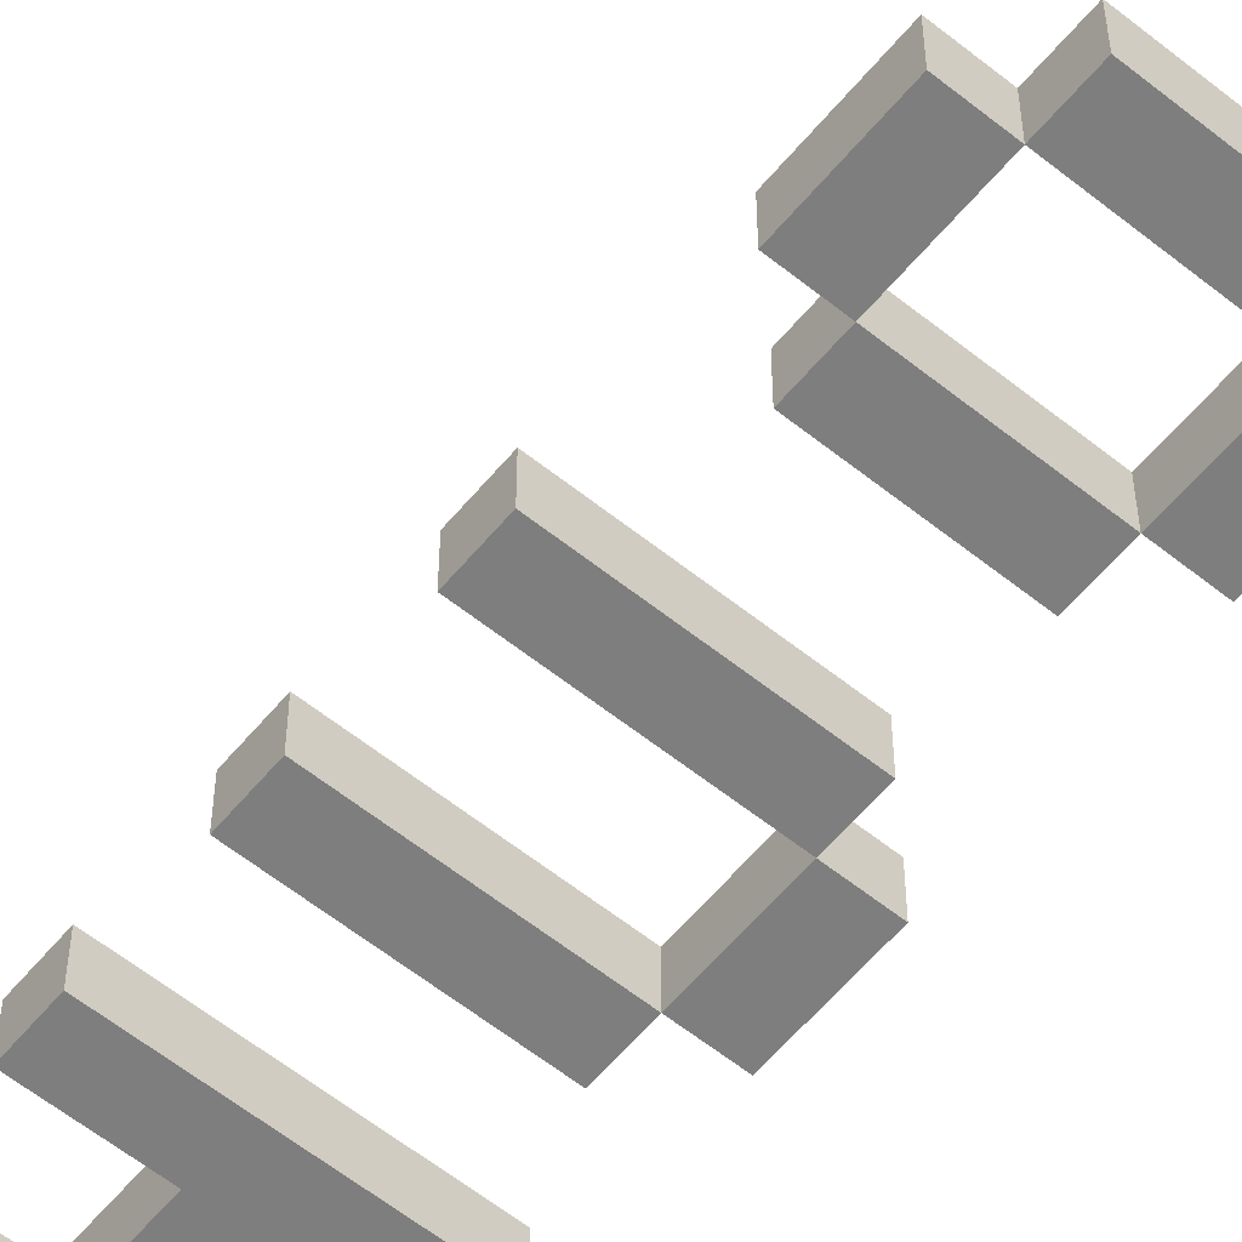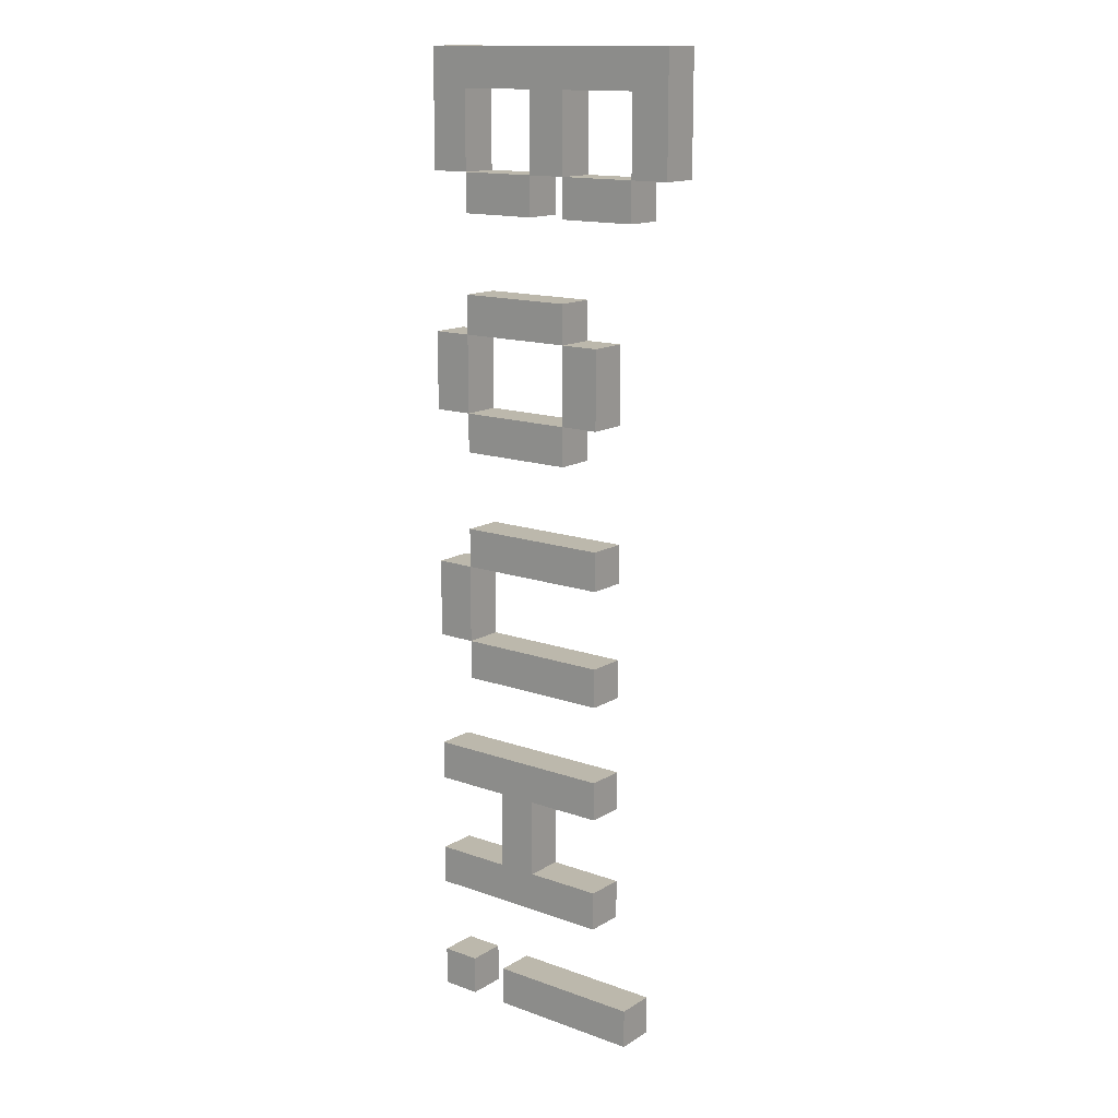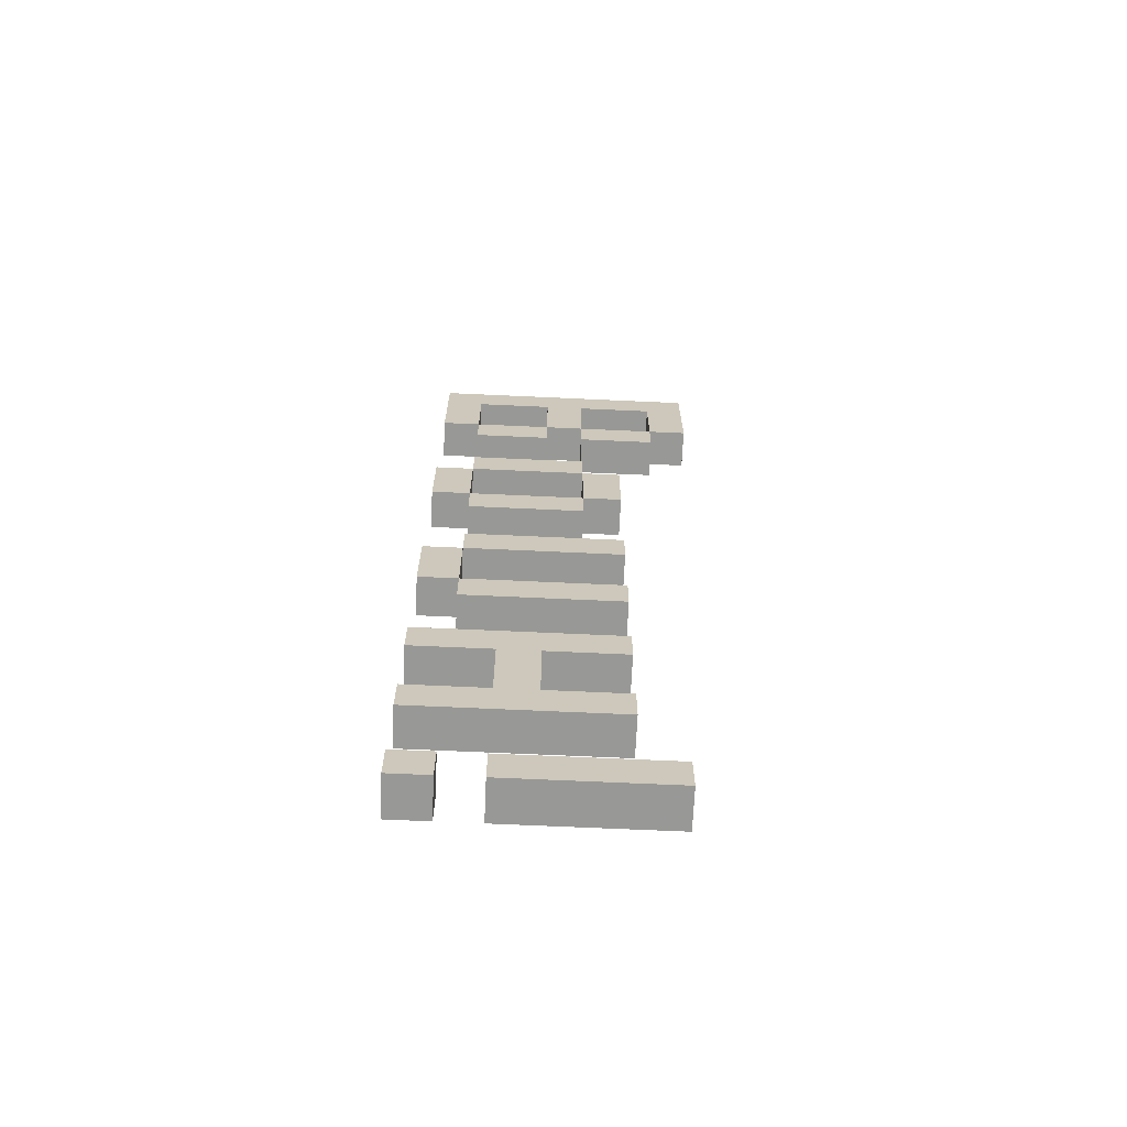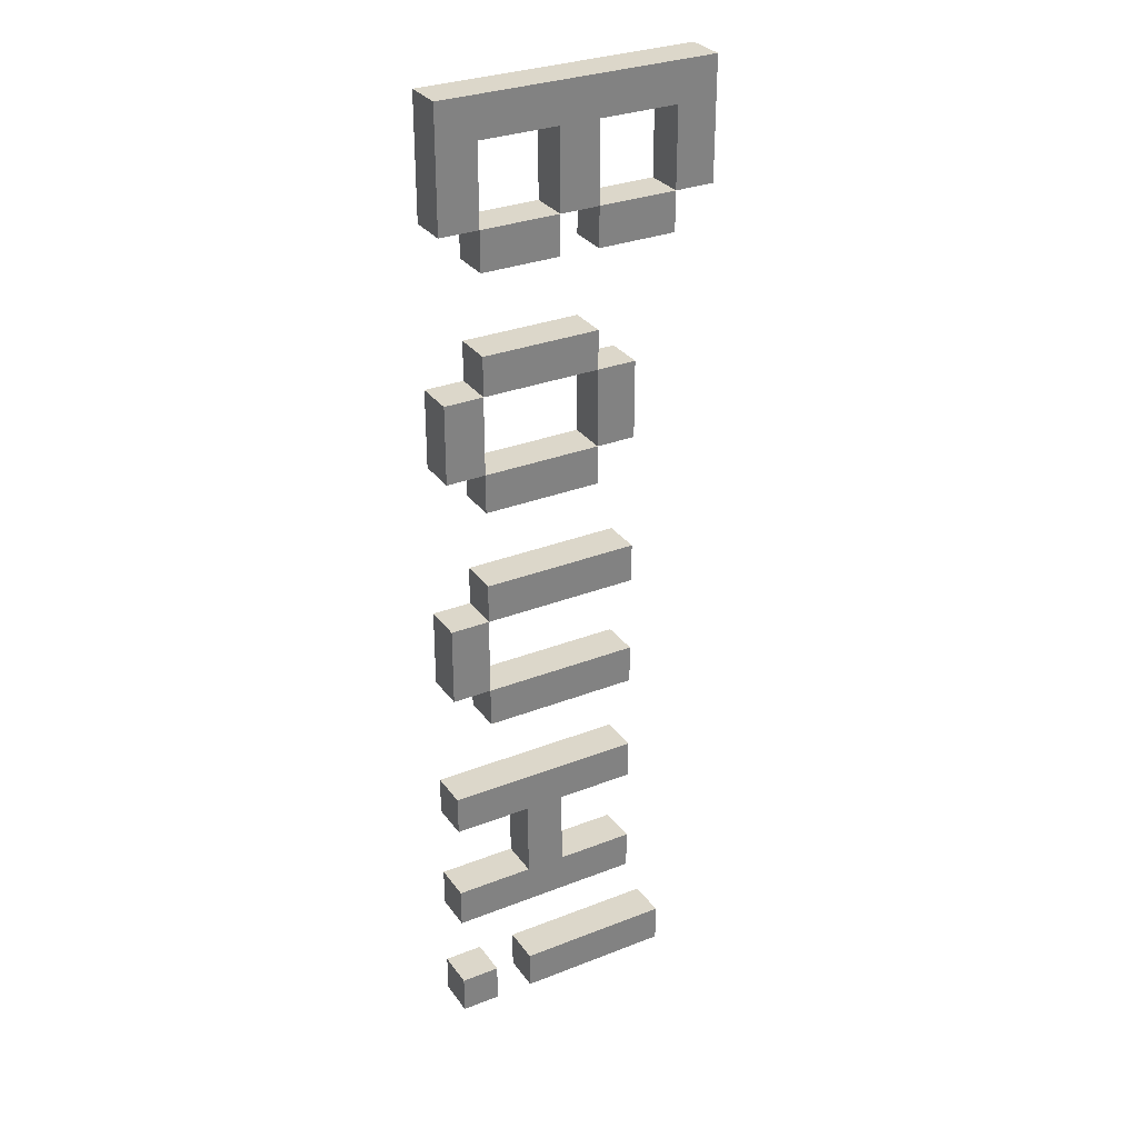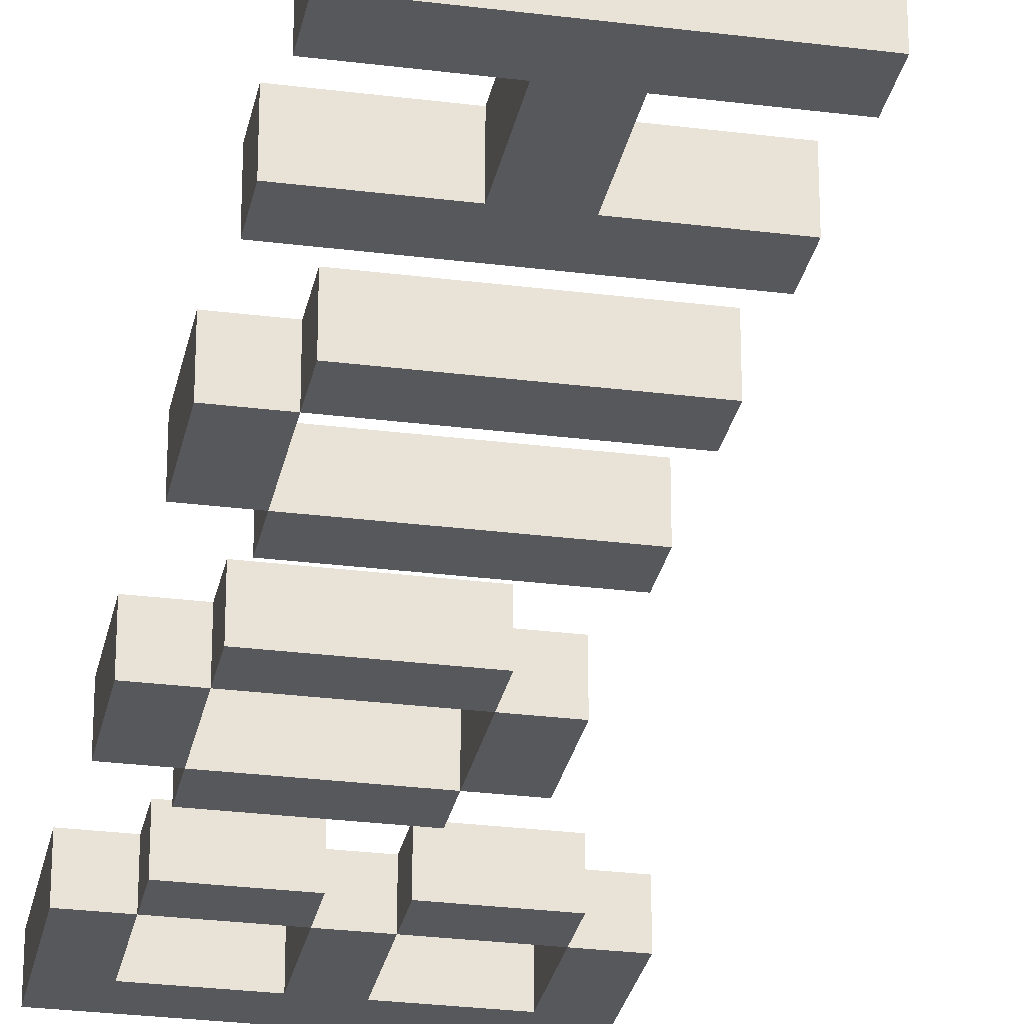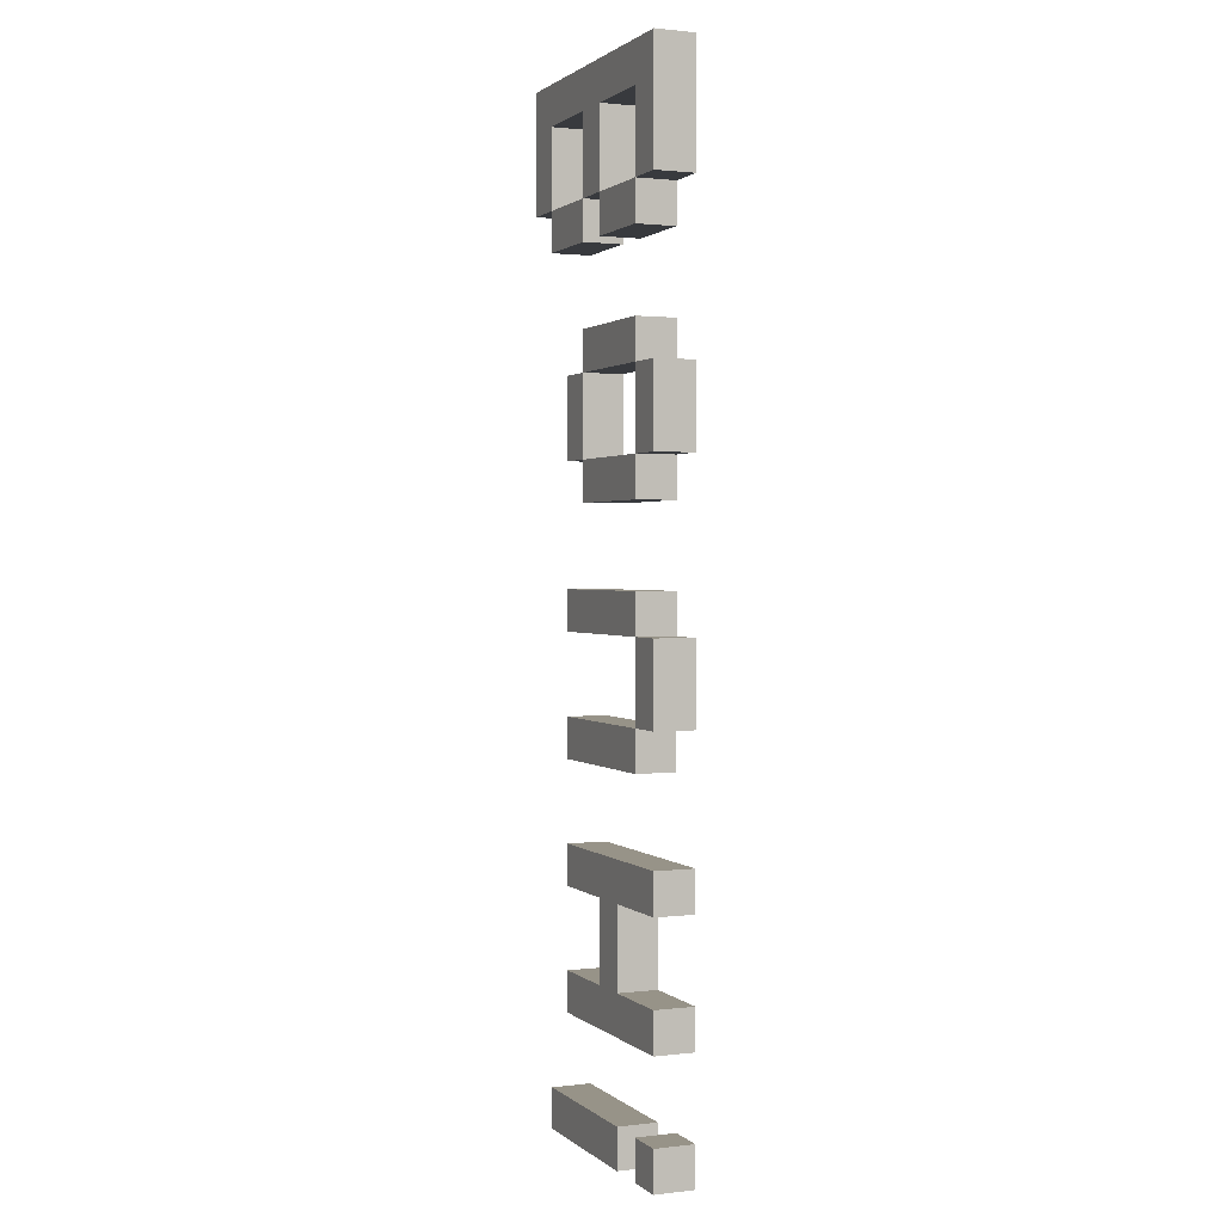
<metadata>
{"format":"obj","ext":"obj","renderer":"f3d","projection":"perspective","resolution":1024,"background":"white","views":[{"elev":-59.4,"azim":-39.5,"up":"+Y"},{"elev":14.6,"azim":-142.2,"up":"+Z"},{"elev":-68.4,"azim":177.4,"up":"+Z"},{"elev":30.7,"azim":150.6,"up":"+Z"},{"elev":-27.9,"azim":169.0,"up":"+Y"},{"elev":1.3,"azim":67.1,"up":"+Z"}]}
</metadata>
<code>
v -9 0 14
v -9 0 11
v -9 1 14
v -9 1 11
v -8 0 11
v -8 0 10
v -8 0 -10
v -8 0 -11
v -8 1 11
v -8 1 10
v -8 1 -10
v -8 1 -11
v -7 0 7
v -7 0 5
v -7 0 2
v -7 0 1
v -7 0 -1
v -7 0 -2
v -7 0 -4
v -7 0 -5
v -7 0 -7
v -7 0 -8
v -7 1 7
v -7 1 5
v -7 1 2
v -7 1 1
v -7 1 -1
v -7 1 -2
v -7 1 -4
v -7 1 -5
v -7 1 -7
v -7 1 -8
v -6 0 13
v -6 0 11
v -6 0 8
v -6 0 7
v -6 0 5
v -6 0 4
v -6 1 13
v -6 1 11
v -6 1 8
v -6 1 7
v -6 1 5
v -6 1 4
v -5 0 11
v -5 0 10
v -5 0 -5
v -5 0 -7
v -5 1 11
v -5 1 10
v -5 1 -5
v -5 1 -7
v -3 0 13
v -3 0 11
v -3 0 7
v -3 0 5
v -3 0 1
v -3 0 -1
v -3 0 -10
v -3 0 -11
v -3 1 13
v -3 1 11
v -3 1 7
v -3 1 5
v -3 1 1
v -3 1 -1
v -3 1 -10
v -3 1 -11
v -8 0 13
v -8 0 11
v -8 1 13
v -8 1 11
v -6 0 11
v -6 0 10
v -6 0 7
v -6 0 5
v -6 1 11
v -6 1 10
v -6 1 7
v -6 1 5
v -5 0 13
v -5 0 11
v -5 1 13
v -5 1 11
v -4 0 -5
v -4 0 -7
v -4 0 -10
v -4 0 -11
v -4 1 -5
v -4 1 -7
v -4 1 -10
v -4 1 -11
v -3 0 11
v -3 0 10
v -3 0 8
v -3 0 7
v -3 0 5
v -3 0 4
v -3 0 2
v -3 0 1
v -3 0 -1
v -3 0 -2
v -3 1 11
v -3 1 10
v -3 1 8
v -3 1 7
v -3 1 5
v -3 1 4
v -3 1 2
v -3 1 1
v -3 1 -1
v -3 1 -2
v -2 0 14
v -2 0 11
v -2 0 7
v -2 0 5
v -2 0 1
v -2 0 -1
v -2 0 -4
v -2 0 -5
v -2 0 -7
v -2 0 -8
v -2 0 -10
v -2 0 -11
v -2 1 14
v -2 1 11
v -2 1 7
v -2 1 5
v -2 1 1
v -2 1 -1
v -2 1 -4
v -2 1 -5
v -2 1 -7
v -2 1 -8
v -2 1 -10
v -2 1 -11
v -9 0 14
v -9 1 14
v -2 0 14
v -2 1 14
v -8 0 11
v -8 1 11
v -6 0 11
v -6 1 11
v -5 0 11
v -5 1 11
v -3 0 11
v -3 1 11
v -6 0 8
v -6 1 8
v -3 0 8
v -3 1 8
v -7 0 7
v -7 1 7
v -6 0 7
v -6 1 7
v -3 0 7
v -3 1 7
v -2 0 7
v -2 1 7
v -6 0 5
v -6 1 5
v -3 0 5
v -3 1 5
v -7 0 2
v -7 1 2
v -3 0 2
v -3 1 2
v -3 0 1
v -3 1 1
v -2 0 1
v -2 1 1
v -7 0 -1
v -7 1 -1
v -3 0 -1
v -3 1 -1
v -7 0 -4
v -7 1 -4
v -2 0 -4
v -2 1 -4
v -7 0 -7
v -7 1 -7
v -5 0 -7
v -5 1 -7
v -4 0 -7
v -4 1 -7
v -2 0 -7
v -2 1 -7
v -8 0 -10
v -8 1 -10
v -4 0 -10
v -4 1 -10
v -3 0 -10
v -3 1 -10
v -2 0 -10
v -2 1 -10
v -8 0 13
v -8 1 13
v -6 0 13
v -6 1 13
v -5 0 13
v -5 1 13
v -3 0 13
v -3 1 13
v -9 0 11
v -9 1 11
v -8 0 11
v -8 1 11
v -6 0 11
v -6 1 11
v -5 0 11
v -5 1 11
v -3 0 11
v -3 1 11
v -2 0 11
v -2 1 11
v -8 0 10
v -8 1 10
v -6 0 10
v -6 1 10
v -5 0 10
v -5 1 10
v -3 0 10
v -3 1 10
v -6 0 7
v -6 1 7
v -3 0 7
v -3 1 7
v -7 0 5
v -7 1 5
v -6 0 5
v -6 1 5
v -3 0 5
v -3 1 5
v -2 0 5
v -2 1 5
v -6 0 4
v -6 1 4
v -3 0 4
v -3 1 4
v -7 0 1
v -7 1 1
v -3 0 1
v -3 1 1
v -3 0 -1
v -3 1 -1
v -2 0 -1
v -2 1 -1
v -7 0 -2
v -7 1 -2
v -3 0 -2
v -3 1 -2
v -7 0 -5
v -7 1 -5
v -5 0 -5
v -5 1 -5
v -4 0 -5
v -4 1 -5
v -2 0 -5
v -2 1 -5
v -7 0 -8
v -7 1 -8
v -2 0 -8
v -2 1 -8
v -8 0 -11
v -8 1 -11
v -4 0 -11
v -4 1 -11
v -3 0 -11
v -3 1 -11
v -2 0 -11
v -2 1 -11
v -9 0 14
v -2 0 14
v -8 0 13
v -6 0 13
v -5 0 13
v -3 0 13
v -9 0 11
v -8 0 11
v -6 0 11
v -5 0 11
v -3 0 11
v -2 0 11
v -8 0 10
v -6 0 10
v -5 0 10
v -3 0 10
v -6 0 8
v -3 0 8
v -7 0 7
v -6 0 7
v -3 0 7
v -2 0 7
v -7 0 5
v -6 0 5
v -3 0 5
v -2 0 5
v -6 0 4
v -3 0 4
v -7 0 2
v -3 0 2
v -7 0 1
v -3 0 1
v -2 0 1
v -7 0 -1
v -3 0 -1
v -2 0 -1
v -7 0 -2
v -3 0 -2
v -7 0 -4
v -2 0 -4
v -7 0 -5
v -5 0 -5
v -4 0 -5
v -2 0 -5
v -7 0 -7
v -5 0 -7
v -4 0 -7
v -2 0 -7
v -7 0 -8
v -2 0 -8
v -8 0 -10
v -4 0 -10
v -3 0 -10
v -2 0 -10
v -8 0 -11
v -4 0 -11
v -3 0 -11
v -2 0 -11
v -9 1 14
v -2 1 14
v -8 1 13
v -6 1 13
v -5 1 13
v -3 1 13
v -9 1 11
v -8 1 11
v -6 1 11
v -5 1 11
v -3 1 11
v -2 1 11
v -8 1 10
v -6 1 10
v -5 1 10
v -3 1 10
v -6 1 8
v -3 1 8
v -7 1 7
v -6 1 7
v -3 1 7
v -2 1 7
v -7 1 5
v -6 1 5
v -3 1 5
v -2 1 5
v -6 1 4
v -3 1 4
v -7 1 2
v -3 1 2
v -7 1 1
v -3 1 1
v -2 1 1
v -7 1 -1
v -3 1 -1
v -2 1 -1
v -7 1 -2
v -3 1 -2
v -7 1 -4
v -2 1 -4
v -7 1 -5
v -5 1 -5
v -4 1 -5
v -2 1 -5
v -7 1 -7
v -5 1 -7
v -4 1 -7
v -2 1 -7
v -7 1 -8
v -2 1 -8
v -8 1 -10
v -4 1 -10
v -3 1 -10
v -2 1 -10
v -8 1 -11
v -4 1 -11
v -3 1 -11
v -2 1 -11
f 3 2 1
f 4 2 3
f 9 6 5
f 10 6 9
f 11 8 7
f 12 8 11
f 23 14 13
f 24 14 23
f 25 16 15
f 26 16 25
f 27 18 17
f 28 18 27
f 29 20 19
f 30 20 29
f 31 22 21
f 32 22 31
f 39 34 33
f 40 34 39
f 41 36 35
f 42 36 41
f 43 38 37
f 44 38 43
f 49 46 45
f 50 46 49
f 51 48 47
f 52 48 51
f 61 54 53
f 62 54 61
f 63 56 55
f 64 56 63
f 65 58 57
f 66 58 65
f 67 60 59
f 68 60 67
f 69 70 71
f 71 70 72
f 73 74 77
f 77 74 78
f 75 76 79
f 79 76 80
f 81 82 83
f 83 82 84
f 85 86 89
f 89 86 90
f 87 88 91
f 91 88 92
f 93 94 103
f 103 94 104
f 95 96 105
f 105 96 106
f 97 98 107
f 107 98 108
f 99 100 109
f 109 100 110
f 101 102 111
f 111 102 112
f 113 114 125
f 125 114 126
f 115 116 127
f 127 116 128
f 117 118 129
f 129 118 130
f 119 120 131
f 131 120 132
f 121 122 133
f 133 122 134
f 123 124 135
f 135 124 136
f 139 138 137
f 140 138 139
f 143 142 141
f 144 142 143
f 147 146 145
f 148 146 147
f 151 150 149
f 152 150 151
f 155 154 153
f 156 154 155
f 159 158 157
f 160 158 159
f 163 162 161
f 164 162 163
f 167 166 165
f 168 166 167
f 171 170 169
f 172 170 171
f 175 174 173
f 176 174 175
f 179 178 177
f 180 178 179
f 183 182 181
f 184 182 183
f 187 186 185
f 188 186 187
f 191 190 189
f 192 190 191
f 195 194 193
f 196 194 195
f 197 198 199
f 199 198 200
f 201 202 203
f 203 202 204
f 205 206 207
f 207 206 208
f 209 210 211
f 211 210 212
f 213 214 215
f 215 214 216
f 217 218 219
f 219 218 220
f 221 222 223
f 223 222 224
f 225 226 227
f 227 226 228
f 229 230 231
f 231 230 232
f 233 234 235
f 235 234 236
f 237 238 239
f 239 238 240
f 241 242 243
f 243 242 244
f 245 246 247
f 247 246 248
f 249 250 251
f 251 250 252
f 253 254 255
f 255 254 256
f 257 258 259
f 259 258 260
f 261 262 263
f 263 262 264
f 265 266 267
f 267 266 268
f 269 270 271
f 271 270 272
f 275 274 273
f 276 274 275
f 277 274 276
f 278 274 277
f 279 275 273
f 280 275 279
f 281 277 276
f 282 277 281
f 283 274 278
f 284 274 283
f 285 281 280
f 286 281 285
f 287 283 282
f 288 283 287
f 292 290 289
f 293 290 292
f 295 292 291
f 296 292 295
f 297 294 293
f 298 294 297
f 299 297 296
f 300 297 299
f 303 302 301
f 304 302 303
f 307 305 304
f 308 305 307
f 309 307 306
f 310 307 309
f 313 312 311
f 314 312 313
f 315 312 314
f 316 312 315
f 318 315 314
f 319 315 318
f 321 318 317
f 321 320 319
f 321 319 318
f 322 320 321
f 327 324 323
f 328 324 327
f 329 326 325
f 330 326 329
f 331 332 333
f 333 332 334
f 334 332 335
f 335 332 336
f 331 333 337
f 337 333 338
f 334 335 339
f 339 335 340
f 336 332 341
f 341 332 342
f 338 339 343
f 343 339 344
f 340 341 345
f 345 341 346
f 347 348 350
f 350 348 351
f 349 350 353
f 353 350 354
f 351 352 355
f 355 352 356
f 354 355 357
f 357 355 358
f 359 360 361
f 361 360 362
f 362 363 365
f 365 363 366
f 364 365 367
f 367 365 368
f 369 370 371
f 371 370 372
f 372 370 373
f 373 370 374
f 372 373 376
f 376 373 377
f 375 376 379
f 377 378 379
f 376 377 379
f 379 378 380
f 381 382 385
f 385 382 386
f 383 384 387
f 387 384 388

</code>
